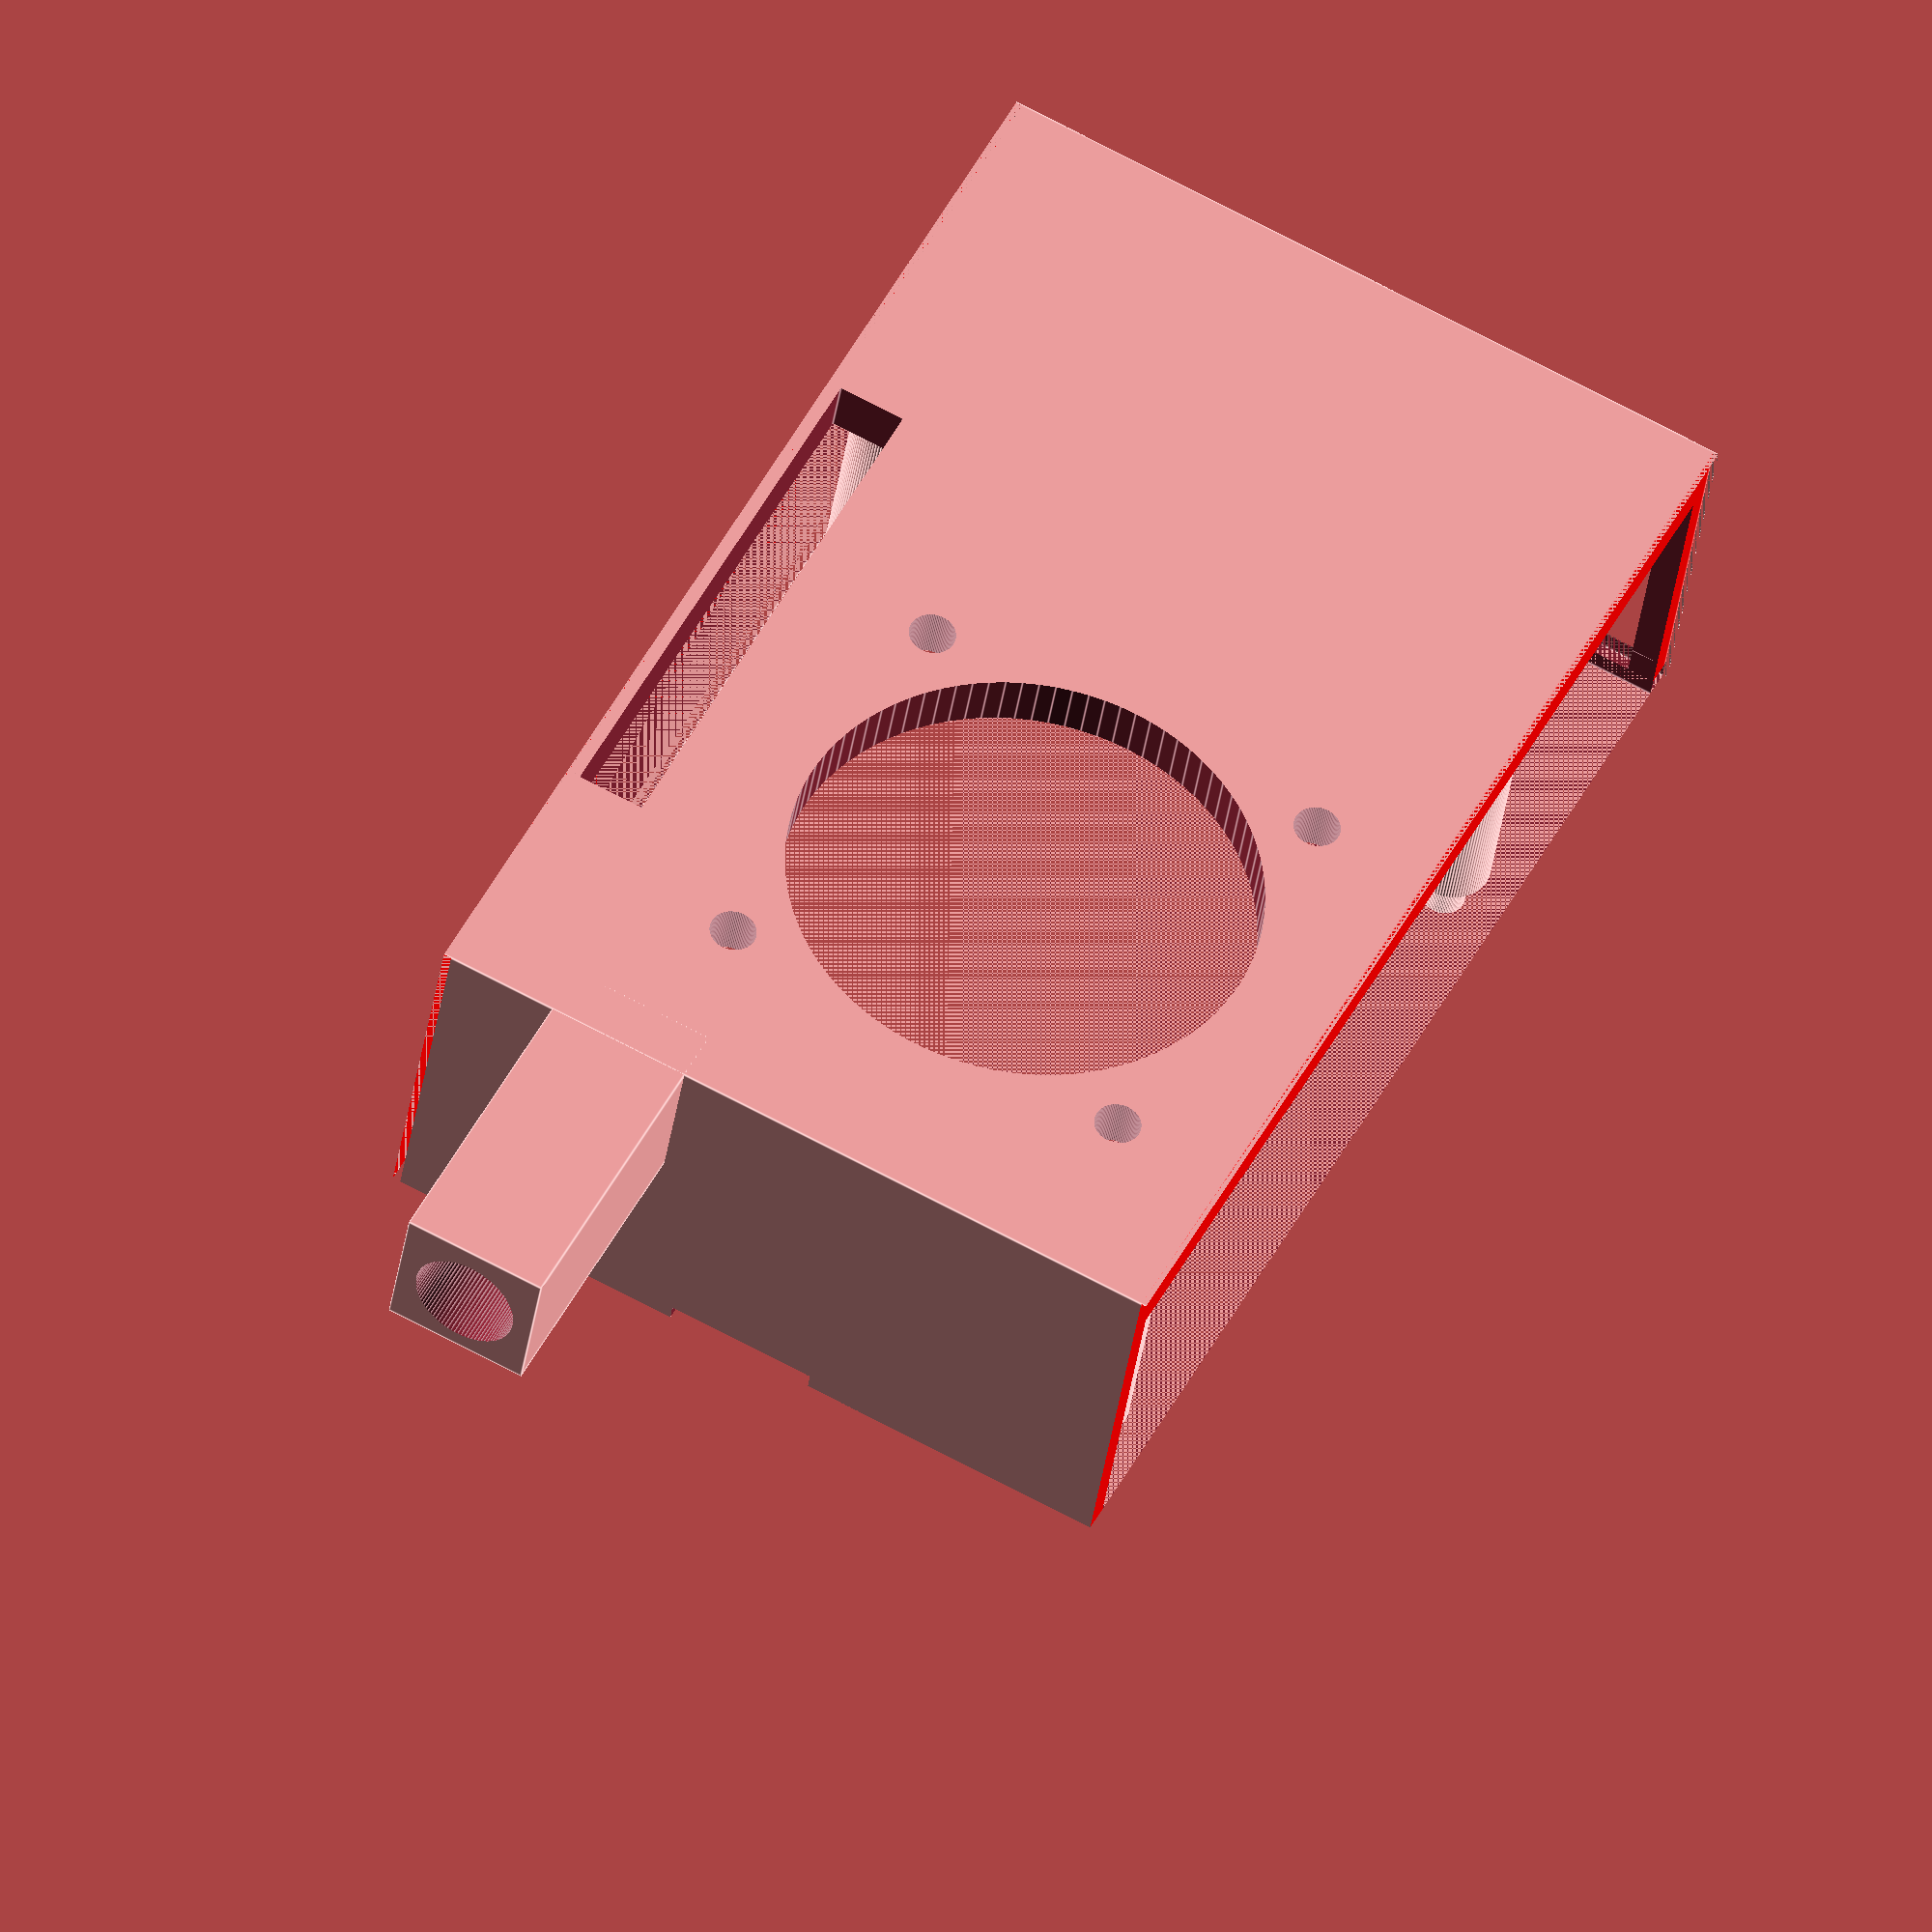
<openscad>
// Raspberry pi 3 / 4 model case by pkoehlers

// Original copyright / license notice:
// Raspberry pi 4 model case by George Onoufriou (Raven, GeorgeRaven, Archer) C 2019-06-30
// please see licence in project root https://github.com/DreamingRaven/RavenSCAD/blob/master/LICENSE

// |-=========---------| <-The back right of the board is the point everything else is relative to
// | o            o    |
// | o            o    |
// ||_|----------------|

/* [General] */

// currently only RPI3b and 4 are supported: RPI3b is supported as 3, any other value is for RPI4
// Raspberry Pi model
rpi_model = 4; // [3, 4]
render_part = "top"; // ["top", "bottom", "all"]

// Further value e.g. for the pi will be increased by this tolerance to make it fit more easily
tolerance = 1.2;

// how detailed the circular components are
$fn = 90; 


// add holder for the external zigbee antenna
antenna_connector_enabled=true;

/* [Advanced measures] */

// the space for the board itself only
board_thickness = 1.5; 
// the min space that the throughhole components require underneath
pin_space = 3;
//thickness of the case
case_thickness = 2;
// this is the length of the pi board only
pil = 85.5; 
// this is the width / depth of the pi board only
pid = 56;

/* [fan mount options] */
// the diameter of the fan holes
fan_pin_diam = 3.5;
// the offset of the fan from the right
fan_position_x = 44.3; 
// the offset of the fan from the top
fan_position_y = 17; 
// the distance between the mount holes
fan_pin_distance = 32; 

/* [antenna options] */
// defines how far from the edge of the case the holder will be placed
antenna_position_y=11; 
// how far the holder will stand out
antenna_holder_length=27;
// diameter of the antenna connector
antenna_connector_diameter=8;
// extra space for the connector
antenna_connector_spacing = 1.5;


module __Customizer_Limit__ () {}  

extension = 50; // extension to lengths so case can be subtractiveley created
inhibitionzone_height = 22; // creates an inhibition zone for surface components

pih = board_thickness;
sd_height = pin_space + case_thickness + board_thickness; // is how tall the sd card part sticking out is so if you increase it will cut more out for case
mount_pin_height = 2*board_thickness + 2*case_thickness + pin_space + inhibitionzone_height;//31; // this is the most awkward one of the set as it sets the mount point pin size

antenna_connector_case_width=antenna_connector_diameter+(antenna_connector_spacing*2);


if (render_part == "top") {
    topCase();
}
if (render_part == "bottom") {
    bottomCase();
}
if (render_part == "all") {
    full_case_for_debugging();
}



module topCase() {
    difference() {
     translate([0,0,inhibitionzone_height + case_thickness + board_thickness]) rotate([0,180,0]) intersection(){ // top of case
      rpi4_case();
      topSelector();
    }
    topCaseTolerance();
    translate([0, pid + case_thickness, 0])
    topCaseTolerance();
}
}
module bottomCase() {
    translate([30,0,case_thickness]) rotate([0,-90,0]) 
    difference(){ // bottom of case
      rpi4_case();
      topSelector();
    }
}

module full_case_for_debugging() {
    translate([-pil,pid+case_thickness*2+5]) rpi4_case(); // the whole unsplit case
    translate([extension+17.44,pid+case_thickness*2+5,0]) rpi4(); // the raspberry pi 4 and associated tolerances
}

// here follows all the modules used to generate what you want.
module topSelector()
{
  difference(){ // this difference selects the top and bottom parts of the case with a small lip for the IO
    translate([-case_thickness,0,0]) cube([tolerance*2+pil+2*case_thickness+antenna_holder_length,pid+tolerance*2,pin_space+inhibitionzone_height+case_thickness+tolerance]);  // test hull
    translate([-case_thickness,0,0]) cube([case_thickness,pid+case_thickness*2,board_thickness]);
  }
}

module topCaseTolerance() {
    translate([0,0,inhibitionzone_height]) rotate([0,180,0])
    translate([-case_thickness,0,-case_thickness*2])
      color ("#F00") cube([pil+case_thickness*2+tolerance+2,tolerance/2,inhibitionzone_height+case_thickness*2+tolerance*2]);
}

module rpi4_case()
{
  difference(){ // subtracts the rpi4 model from a cube to generate the case
    translate([-case_thickness,-case_thickness,-(case_thickness + pin_space)])
     union() {
             cube([pil+(2*case_thickness)+tolerance*2,
      pid+(2*case_thickness)+tolerance*2,
      pin_space+inhibitionzone_height+board_thickness+(2*case_thickness)+tolerance*2]); // the case itself
      if( antenna_connector_enabled) {
         translate([pil+tolerance*2, antenna_position_y, inhibitionzone_height+board_thickness-(antenna_connector_diameter)+(2*case_thickness) + tolerance*2])
        cube([antenna_holder_length,antenna_connector_case_width,antenna_connector_case_width]);
                  //antenna holder outer body
      }
     }

    union(){
      rpi4();
      pins(); // generating the pins themselves so the holes can be inhibited
    }
  }
}

module rpi4(){
  
  difference(){ // this creates the mount holes
    
    translate([0,0,board_thickness]){ // two translations cancel out but make maths simpler before they do
      translate([0,0,-(board_thickness)]) // the translation which ^ cancels out
      {
        cube([pil+tolerance*2,pid+tolerance*2,board_thickness+tolerance*2]); // the board only (not the underpins)
      }
      scale([1.03,1.03,1.03]) {
      // these are the big surface level components
      usb_width = 14.7;
      ethernet_width = 17.9;

      if (rpi_model == 3) {

          translate([-(2.81+extension),2.15,0]) cube([17.44+extension,usb_width,15.6]);  // USB 3.0
          translate([-(2.81+extension),22.6-(ethernet_width-usb_width),0]) cube([17.44+extension,usb_width,15.6]);  // USB 2.0
          translate([-(2.81+extension),39.6-(ethernet_width-usb_width),0]) cube([21.3+extension,ethernet_width,13.6]);   // Ethernet port
          translate([67.1,55,0]) cube([12.2,7.4+extension,4.5]);                     // USB micro power
          translate([42.3,50,0]) cube([17.5,7.8+extension,7.4]);                    // HDMI
          
      } else {
          translate([-(2.81+extension),2.15,0]) cube([21.3+extension,ethernet_width,13.6]);   // Ethernet port
          translate([-(2.81+extension),22.6,0]) cube([17.44+extension,usb_width,15.6]);  // USB 3.0
          translate([-(2.81+extension),39.6,0]) cube([17.44+extension,usb_width,15.6]);  // USB 2.0
          translate([67.1,55,0]) cube([12.2,7.4+extension,4.5]);                     // USB type c power
          translate([54.5,50,0]) cube([8.5,7.8+extension,4.5]);                    // Micro HDMI0
          translate([40.7,50,0]) cube([8.5,7.8+extension,4.5]);                    // Micro HDMI1
      }
      translate([27.36,1,0]) cube([40.7,5.0,8.6+extension]);                    // GPIO pins
      //translate([21,7.15,0]) cube([5.0,5.0,8.6+extension]);                     // Power over ethernet pins
      translate([48.0,16.3,0]) cube([15.0,15.0,2.5]);                           // cpu
      translate([67.5,6.8,0]) cube([10.8,13.1,1.8]);                            // onboard wifi
      //translate([79,17.3,0]) cube([2.5,22.15,5.4+extension]);                   // display connector
      //translate([37.4,34.1,0]) cube([2.5,22.15,5.4+extension]);                 // CSI camera connector
      translate([26.9,43.55,0]) cube([8.5,14.95+extension,6.9]);                  // Audio jack
      translate([85,22.4,-(board_thickness+sd_height)]) cube([2.55+extension,11.11,sd_height+tolerance]); // SD card (poking out)
      }
      //following lines are the cutout for the antenna holder
      if( antenna_connector_enabled) {
        antenna_holder_cutout();
      }
      translate([fan_position_x,fan_position_y,0]) cylinder(extension,d=fan_pin_diam, center=false);                            // fan mount top-r
      translate([fan_position_x,fan_position_y+fan_pin_distance,0]) cylinder(extension,d=fan_pin_diam, center=false);                 // fan mount bot-r
      translate([fan_position_x+fan_pin_distance,fan_position_y,0]) cylinder(extension,d=fan_pin_diam, center=false);                 // fan mount top-l
      translate([fan_position_x+fan_pin_distance,fan_position_y+fan_pin_distance,0]) cylinder(extension,d=fan_pin_diam, center=false);      // fan mount bot-l
      translate([fan_position_x+0.5*fan_pin_distance,fan_position_y+0.5*fan_pin_distance,0]) cylinder(extension,d=fan_pin_distance+fan_pin_diam, center=false);      // fan air hole
      translate([53,7.8,0]){ scale([10,1,1]){

        translate([0,0,-extension-board_thickness-pin_space])  cylinder(extension,d=5, center=false);      // under-side air hole
        translate([0,10,-extension-board_thickness-pin_space]) cylinder(extension,d=5, center=false);      // under-side air hole
        translate([0,20,-extension-board_thickness-pin_space]) cylinder(extension,d=5, center=false);      // under-side air hole
        translate([0,30,-extension-board_thickness-pin_space]) cylinder(extension,d=5, center=false);      // under-side air hole
        translate([0,40,-extension-board_thickness-pin_space]) cylinder(extension,d=5, center=false);      // under-side air hole
             translate([pil, 0, inhibitionzone_height+board_thickness+case_thickness-(antenna_connector_case_width)])
            rotate([0,90,0])
            translate([-antenna_connector_diameter /2 - 1, antenna_connector_diameter /2 + 1,0])
            cylinder(h=antenna_holder_length, r = antenna_connector_diameter/2);
      }
      }

      difference(){ // this creates the mount points around the mount holes esp the underneath ones
        union(){
          translate([0,0,0]) cube([pil+tolerance*2,pid+tolerance*2,inhibitionzone_height]);                           // cpu
          translate([0,0,-(pin_space+board_thickness)]) cube([pil+tolerance*2,pid+tolerance*2,pin_space]); // underpins only
        }
        mounts(); // the material which is above and below the board to keep it in place which the pins go through
      }
    } // end of translation cancel
  pins(); // the hole which will be screwed into to put both halves of the case and board together
  
  }
  
}
module antenna_holder_cutout() {
    pos_x = pil - case_thickness + tolerance;
    pos_y = antenna_position_y + antenna_connector_diameter/4 + antenna_connector_spacing;
    pos_z = inhibitionzone_height+board_thickness+case_thickness-(antenna_connector_diameter) + antenna_connector_spacing / 2 + tolerance*2;
    height = antenna_holder_length + case_thickness;
    diameter = antenna_connector_diameter;
    
    translate([pos_x, pos_y, pos_z])
    rotate([0,90,0])
    cylinder(h=height, d = diameter);
      
    translate([pos_x - 6, pos_y, pos_z])
    rotate([0,90,0])
    cylinder(h=height - 2.5, d = diameter+ 2.5);
}
module mounts(){
  translate([1.25 + tolerance,1.25 + tolerance,(0.5*mount_pin_height)-(board_thickness+case_thickness+pin_space)]){ // this is to move all the pins
          translate([22.2,2,0]) cylinder(mount_pin_height,d=6, center=true);     // mount top-r
          translate([22.2,51.1,0]) cylinder(mount_pin_height,d=6, center=true);  // mount bot-r
          translate([80.2,2,0]) cylinder(mount_pin_height,d=6, center=true);     // mount top-l
          translate([80.2,51.1,0]) cylinder(mount_pin_height,d=6, center=true);  // mount bot-l
        }
}

module pins(){
  translate([1.25 + tolerance,1.25 + tolerance,(0.5*mount_pin_height)-(board_thickness+case_thickness+pin_space)]){ // this is to move all the pins
    translate([22.2,2,0]) cylinder(mount_pin_height,d=3.2, center=true);     // hole  top-r
    translate([22.2,51.1,0]) cylinder(mount_pin_height,d=3.2, center=true);  // hole  bot-r
    translate([80.2,2,0]) cylinder(mount_pin_height,d=3.2, center=true);     // hole  top-l
    translate([80.2,51.1,0]) cylinder(mount_pin_height,d=3.2, center=true);  // hole  bot-l
  }
}

</openscad>
<views>
elev=216.3 azim=62.6 roll=7.7 proj=o view=edges
</views>
